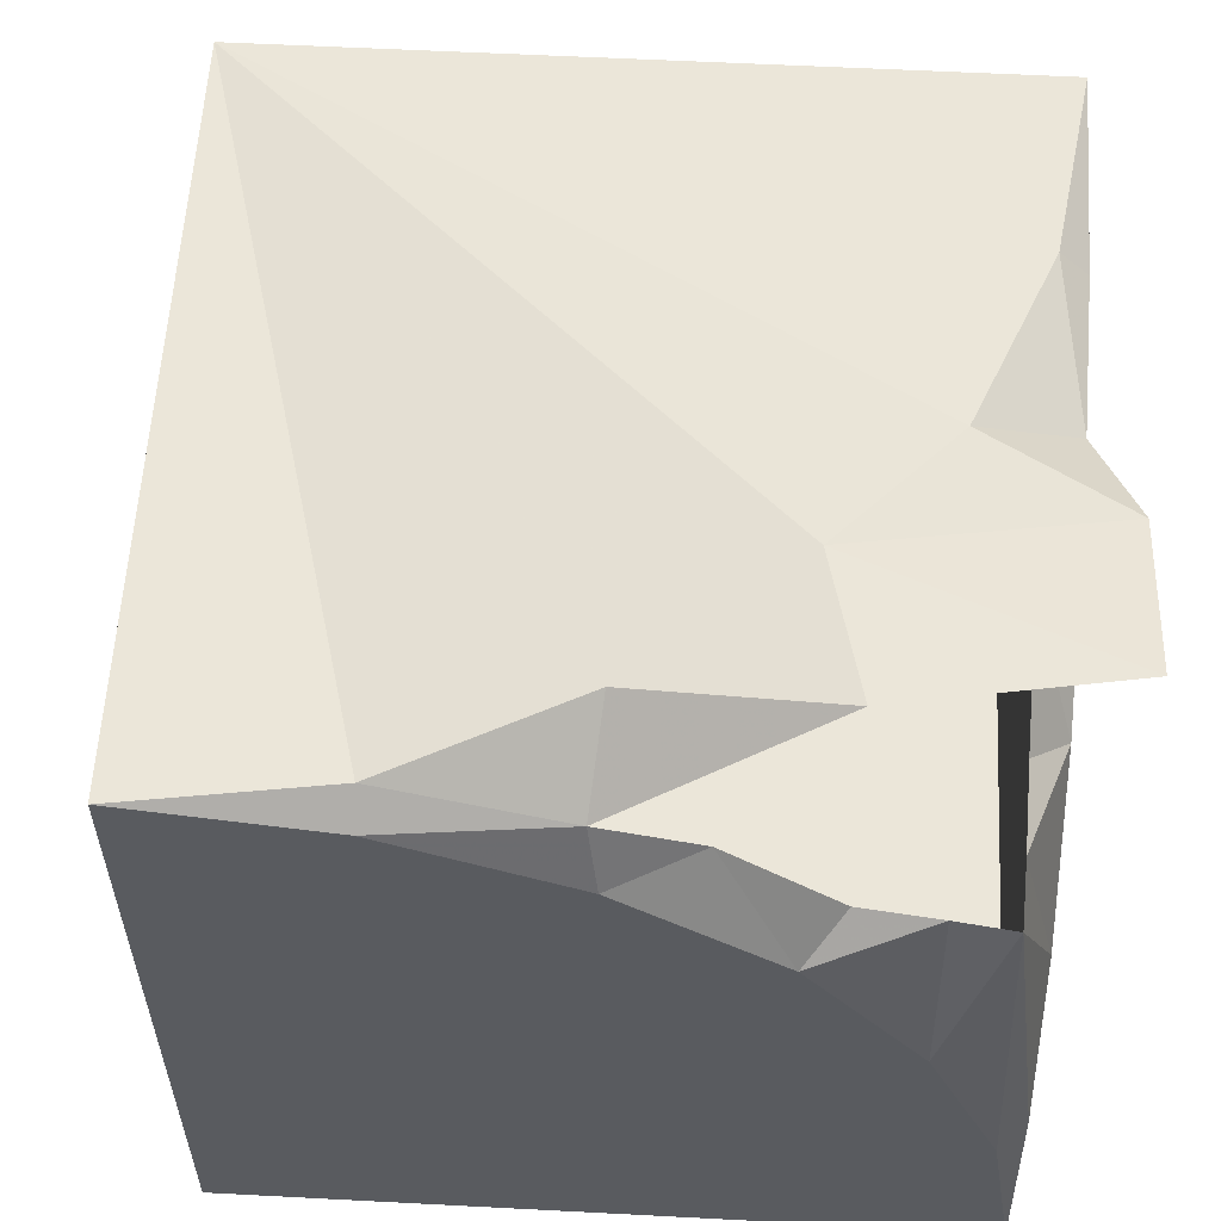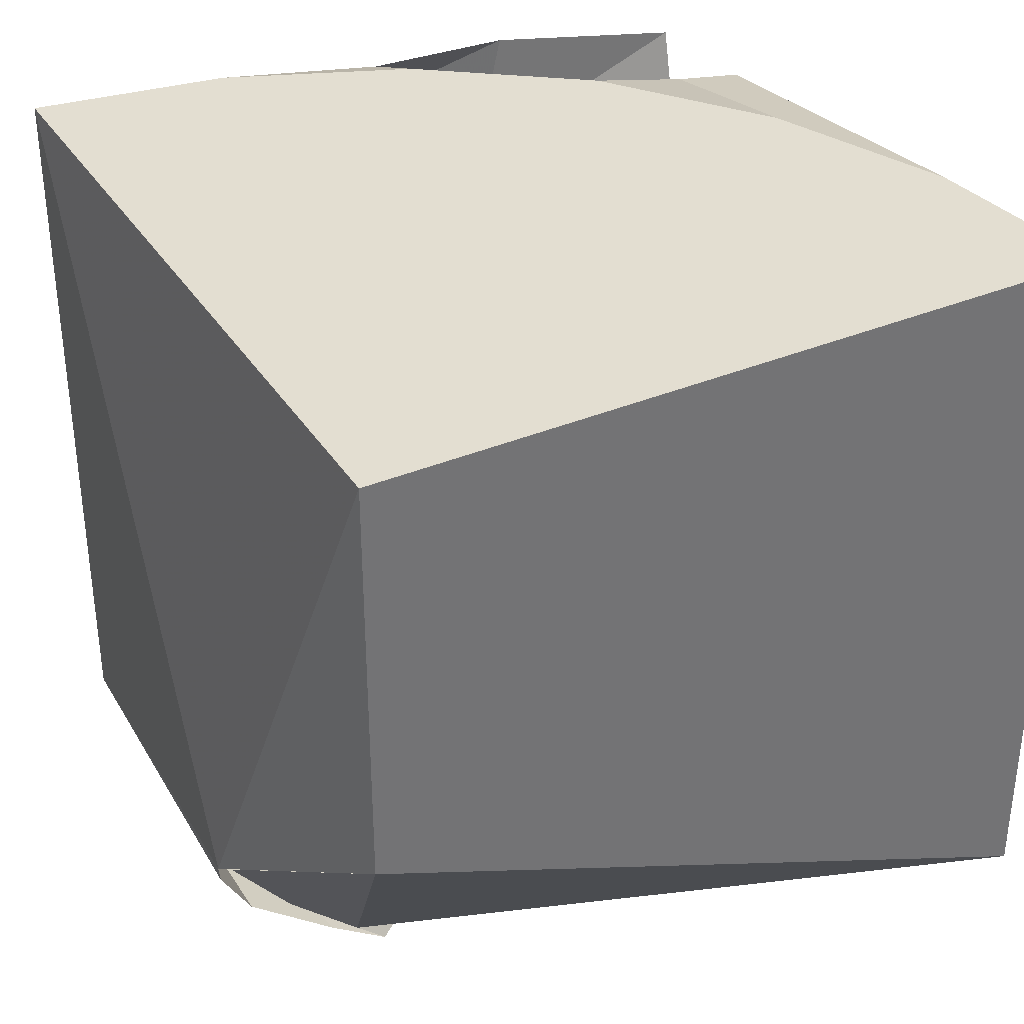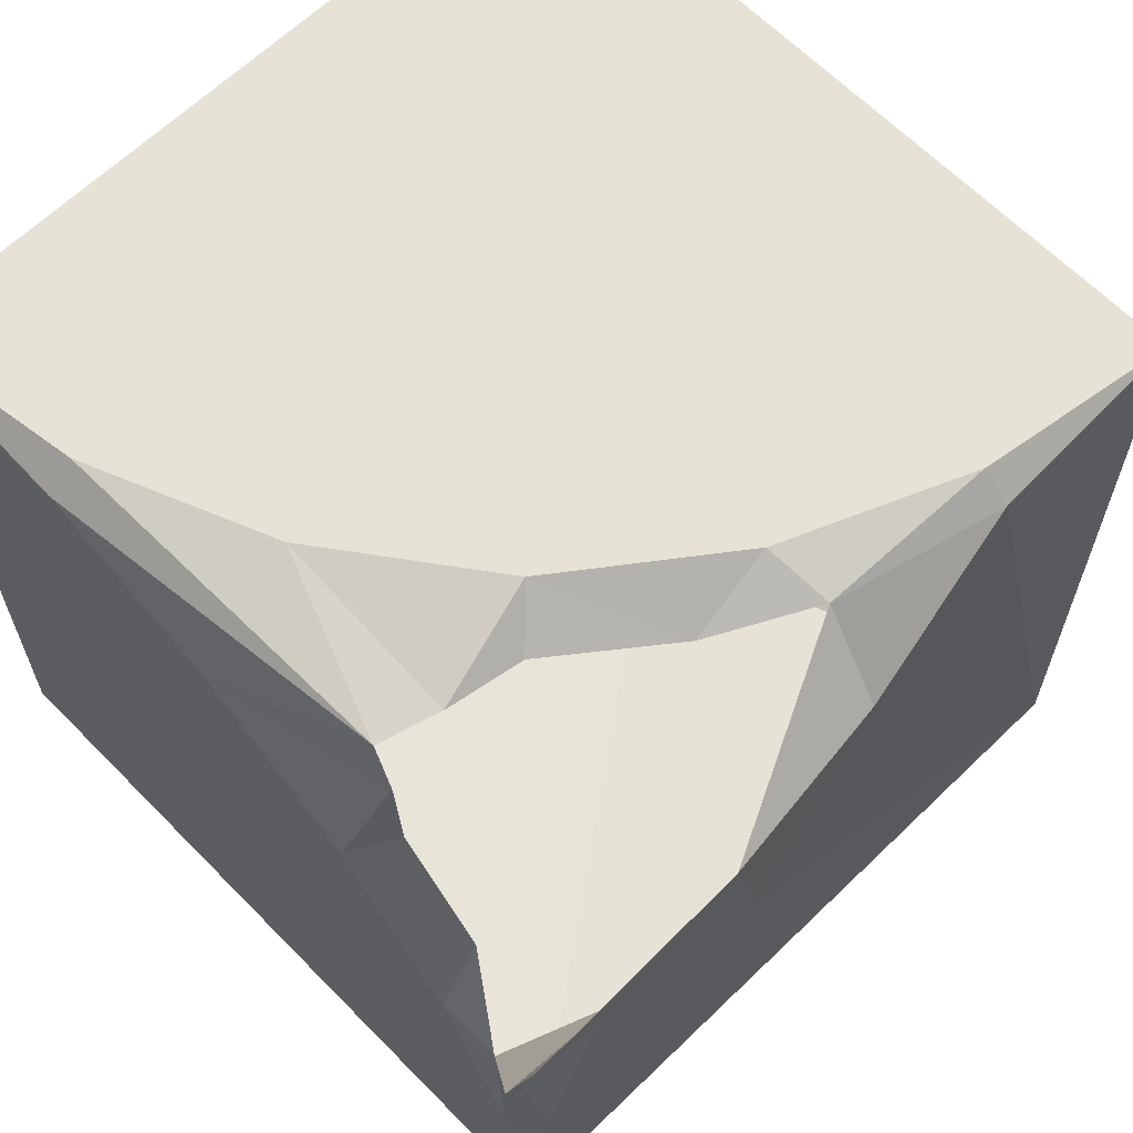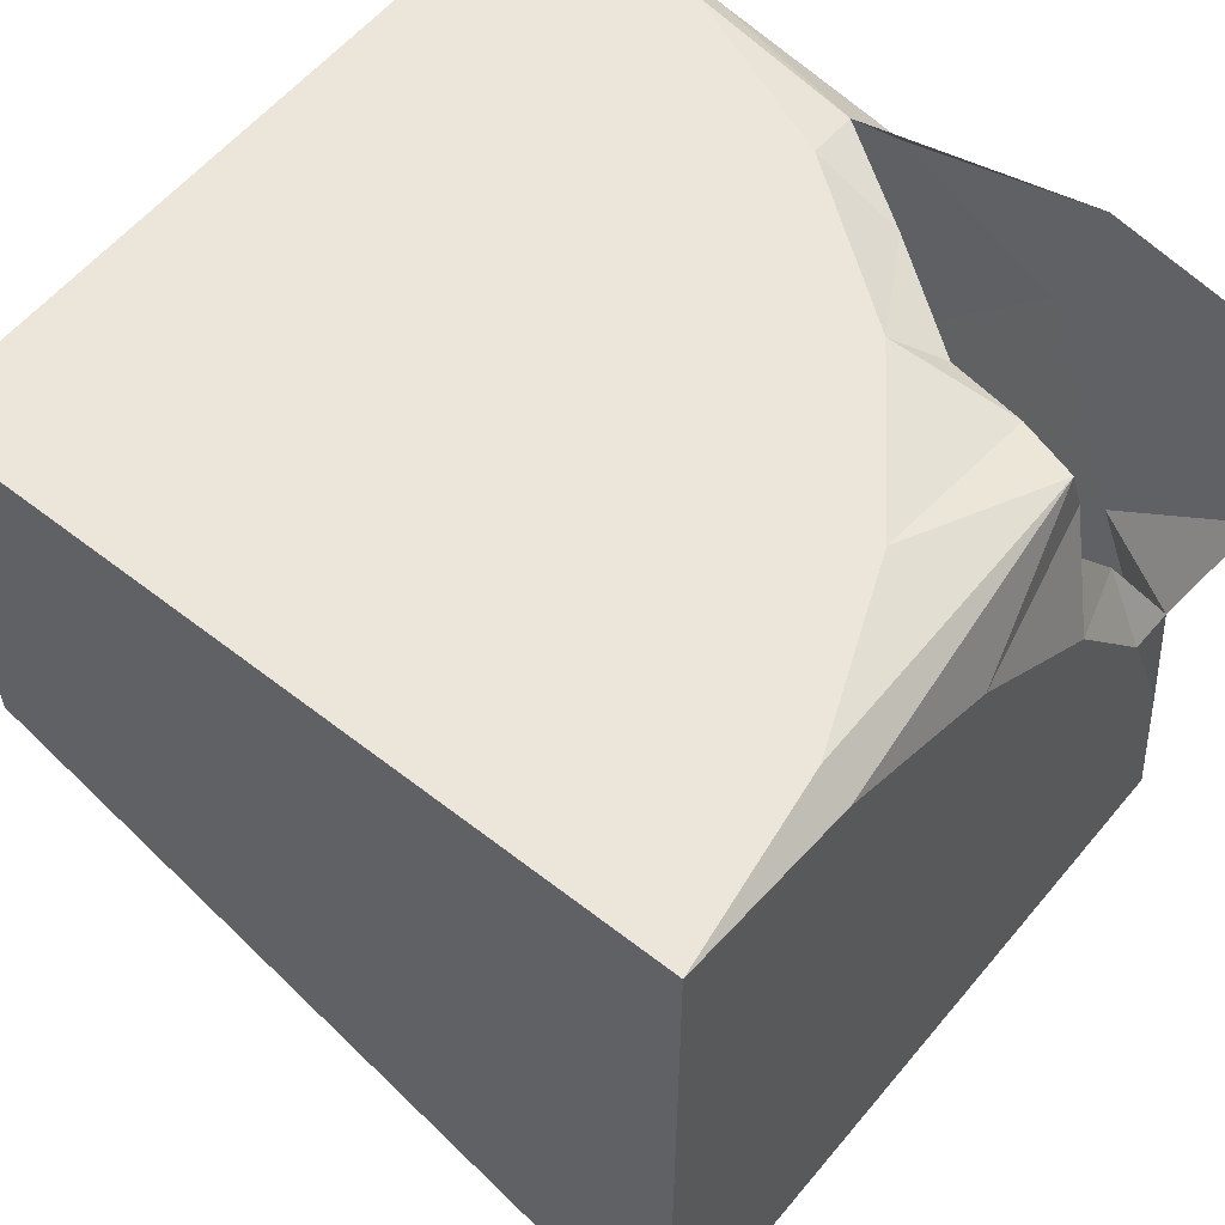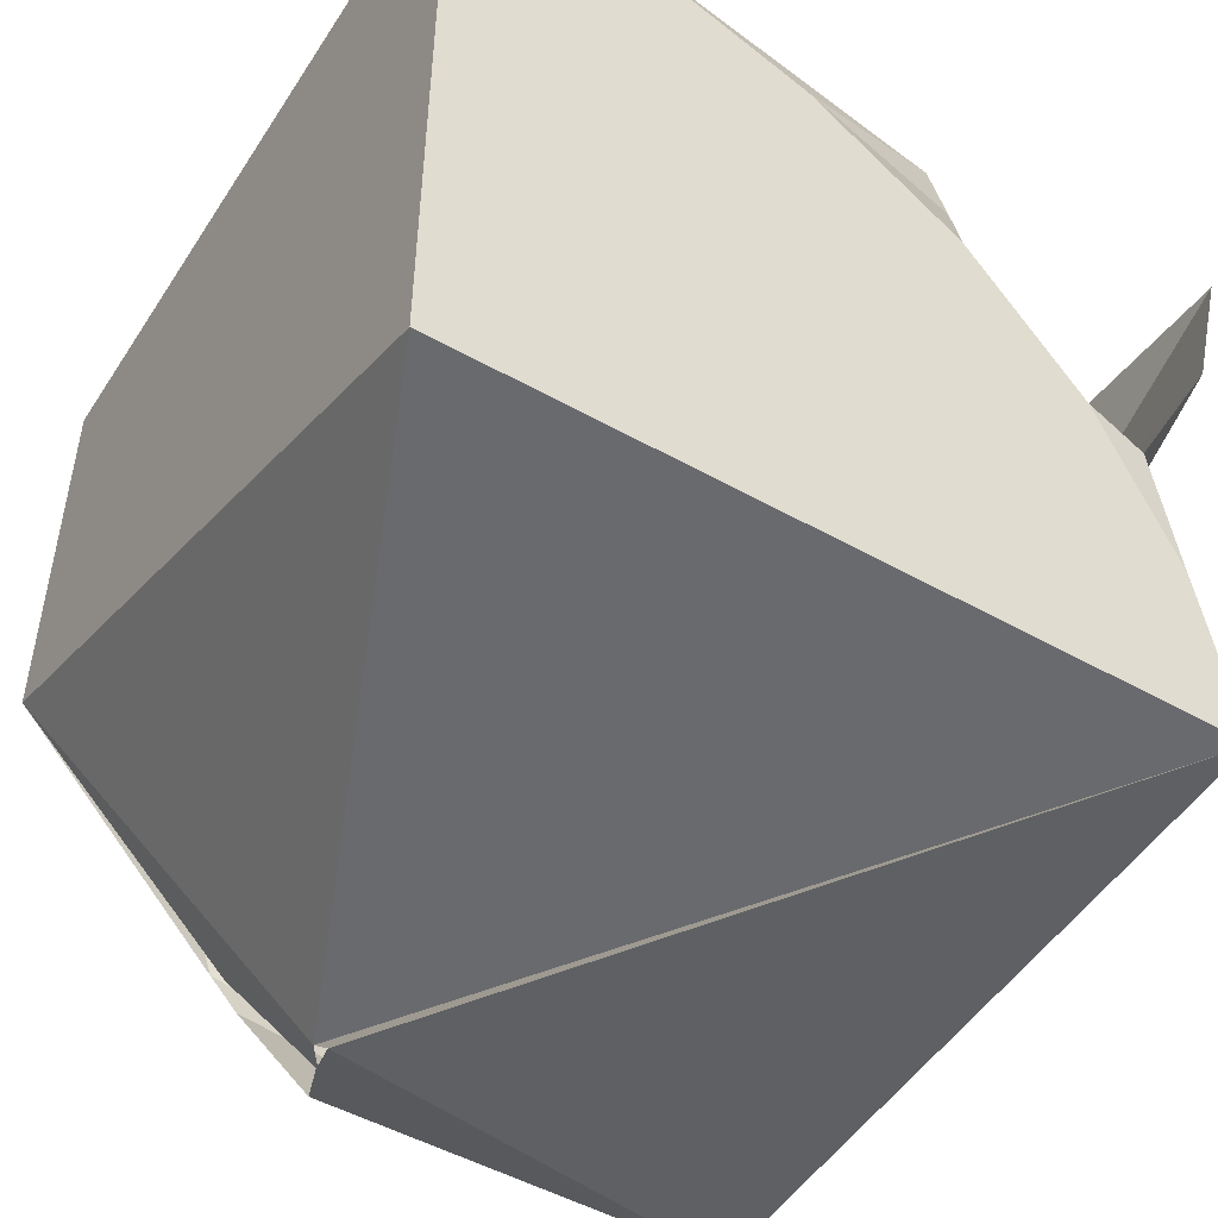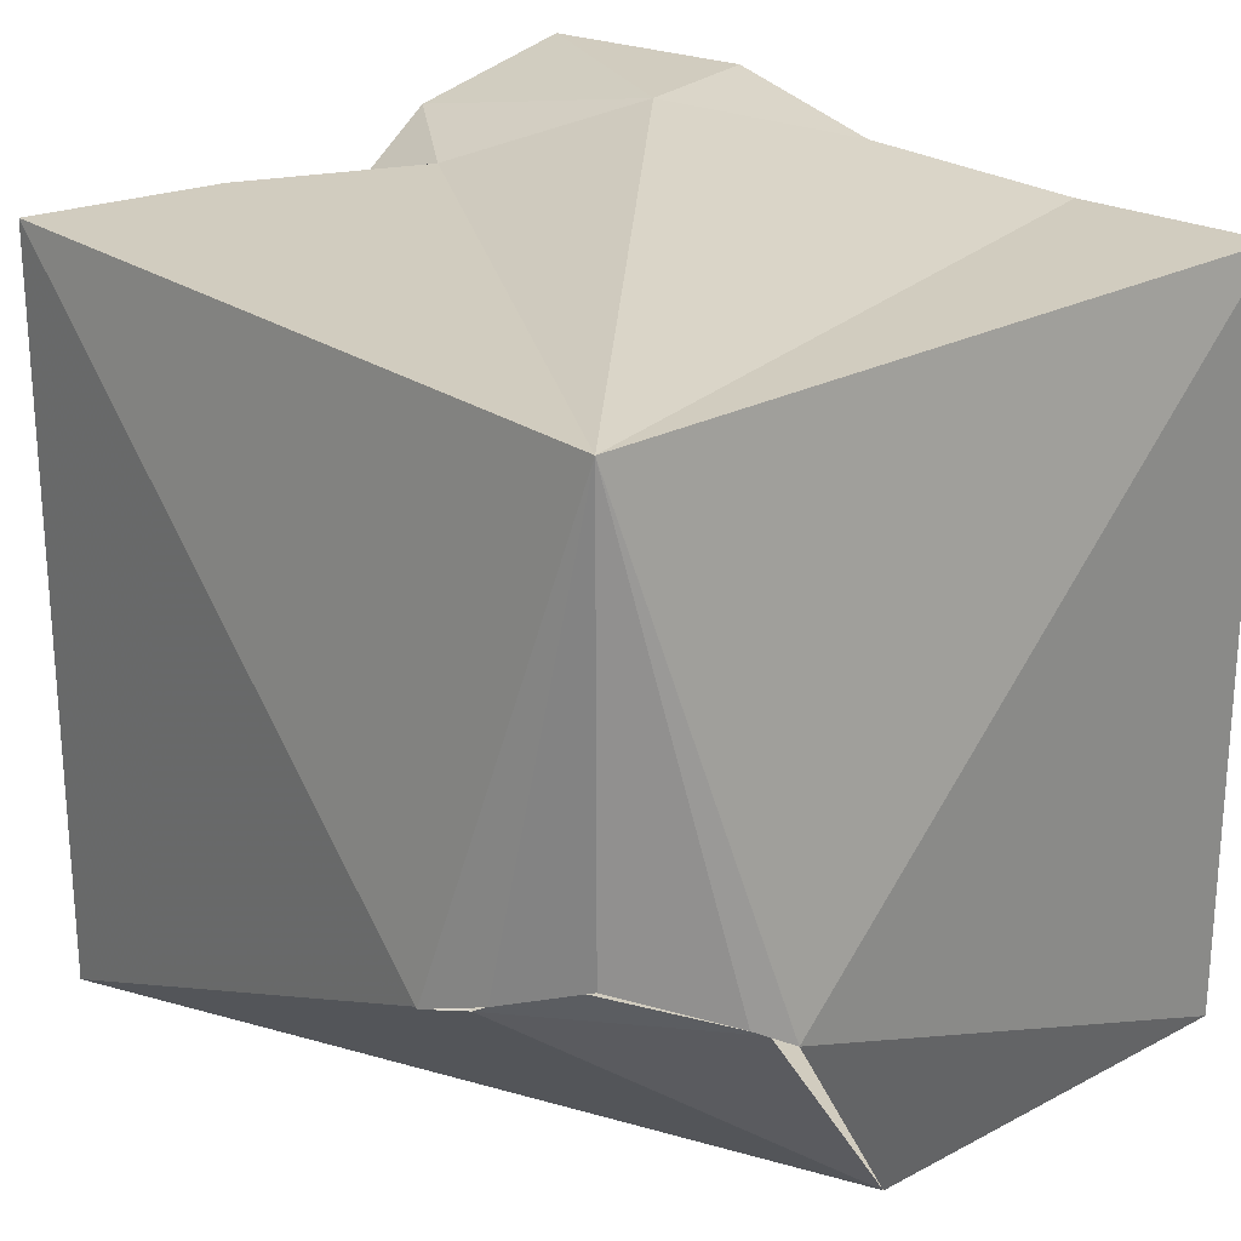
<metadata>
{"format":"obj","ext":"obj","renderer":"f3d","projection":"perspective","resolution":1024,"background":"white","views":[{"elev":57.5,"azim":3.1,"up":"+Y"},{"elev":36.2,"azim":-28.6,"up":"+Z"},{"elev":63.9,"azim":135.7,"up":"+Z"},{"elev":57.3,"azim":39.1,"up":"+Z"},{"elev":-49.9,"azim":58.3,"up":"+Z"},{"elev":24.1,"azim":-131.4,"up":"+Y"}]}
</metadata>
<code>
o Cube
v -2 -2 2
v -2 2 2
v -2 2 -2
v 2 -2 2
v 2 -2 -2
v 2 2 -2
v -2 2 2
v 2 -2 2
v 2 2 -2
v -0.9695 1.847 2
v -0.00821 1.449 2
v 0.8284 0.8284 2
v -0.9695 2 1.847
v -0.0617 1.789 1.878
v 0.4424 1.482 1.776
v 1.034 1.036 1.789
v -0.008209 2.154 1.449
v 1.012 2.304 1.572
v 2 -0.9695 1.847
v 2 -0.00821 1.449
v 2 0.8284 0.8284
v 1.847 -0.9695 2
v 1.769 0.8768 1.789
v 1.776 0.9766 1.482
v 1.789 1.034 1.036
v 1.449 -0.008209 2
v 1.448 0.969 1.798
v 1.847 2 -0.9695
v 1.449 2 -0.00821
v 0.8284 2.297 0.8284
v 2 1.847 -0.9695
v 1.973 1.769 -0.1365
v 2.172 2.066 0.4689
v 2.175 2.286 1.362
v 2 1.449 -0.008209
v 1.778 1.461 0.4348
v -2 -2 -0.2872
v -2 -0.2872 -2
v -1.462 -0.5328 -2.211
v -1.787 -0.3474 -2.027
v -2.243 -0.6714 -1.271
v -2.332 -0.7164 -1.186
v -2.274 -0.5784 -1.413
v -1.581 -0.4549 -2.222
v -1.292 -0.5396 -2.362
f 6 39 45
f 7 2 1
f 19 8 5
f 10 13 7
f 11 14 10
f 12 15 11
f 14 17 13
f 5 6 9
f 4 5 8
f 18 30 17
f 10 7 1
f 19 22 8
f 20 23 19
f 21 24 20
f 23 26 22
f 11 10 1
f 12 11 1
f 27 12 26
f 26 12 1
f 22 26 1
f 28 31 9
f 29 32 28
f 30 33 29
f 32 35 31
f 8 22 1
f 1 4 8
f 36 21 35
f 28 9 3
f 31 5 9
f 31 35 5
f 35 21 5
f 21 20 5
f 20 19 5
f 10 14 13
f 11 15 14
f 12 16 15
f 14 18 17
f 18 34 30
f 19 23 22
f 20 24 23
f 21 25 24
f 23 27 26
f 27 16 12
f 28 32 31
f 29 33 32
f 30 34 33
f 32 36 35
f 36 25 21
f 9 6 3
f 3 2 7
f 7 13 3
f 13 17 3
f 17 30 3
f 30 29 3
f 29 28 3
f 3 43 42
f 39 5 37
f 41 40 39
f 42 37 1
f 3 38 43
f 2 3 42
f 1 2 42
f 6 5 39
f 44 3 45
f 3 6 45
f 38 3 44
f 5 4 37
f 4 1 37
f 37 41 39

</code>
